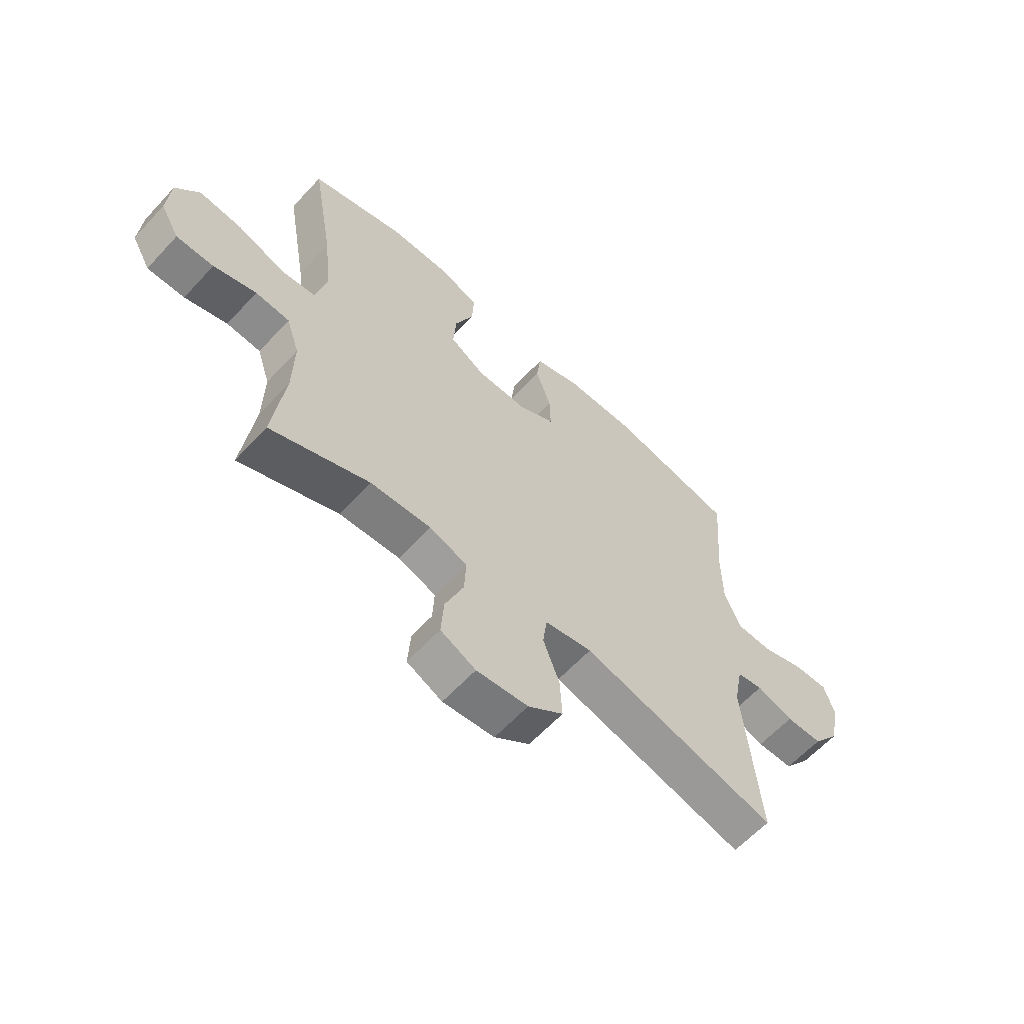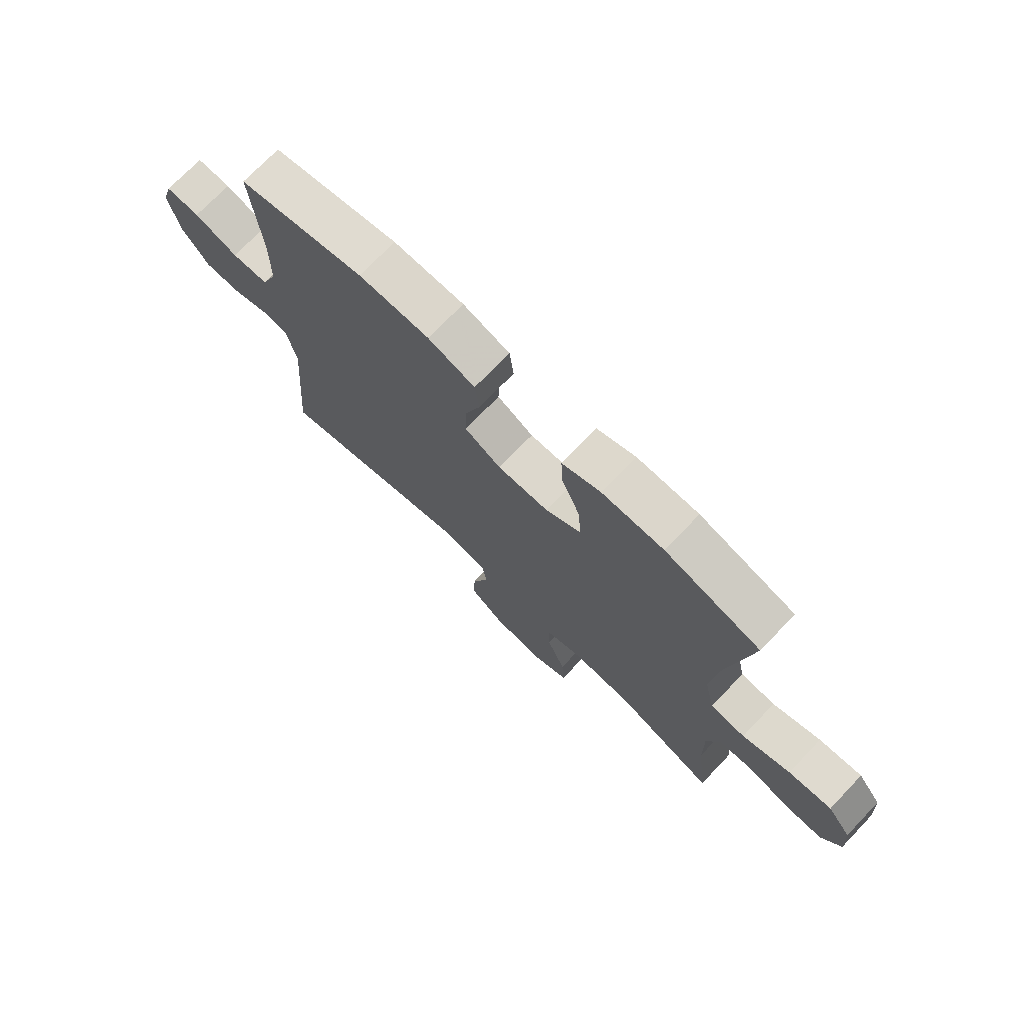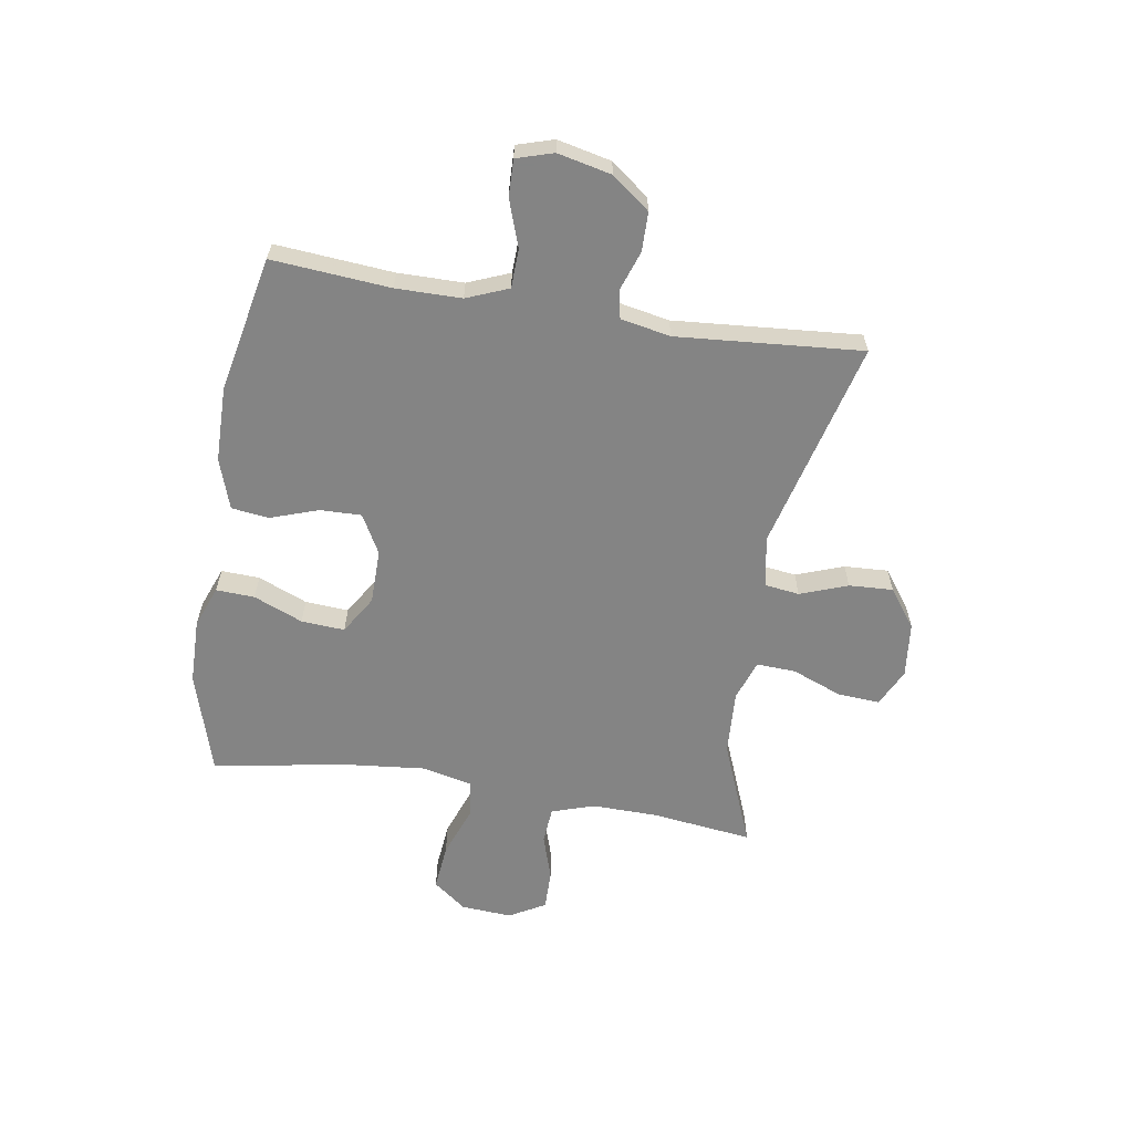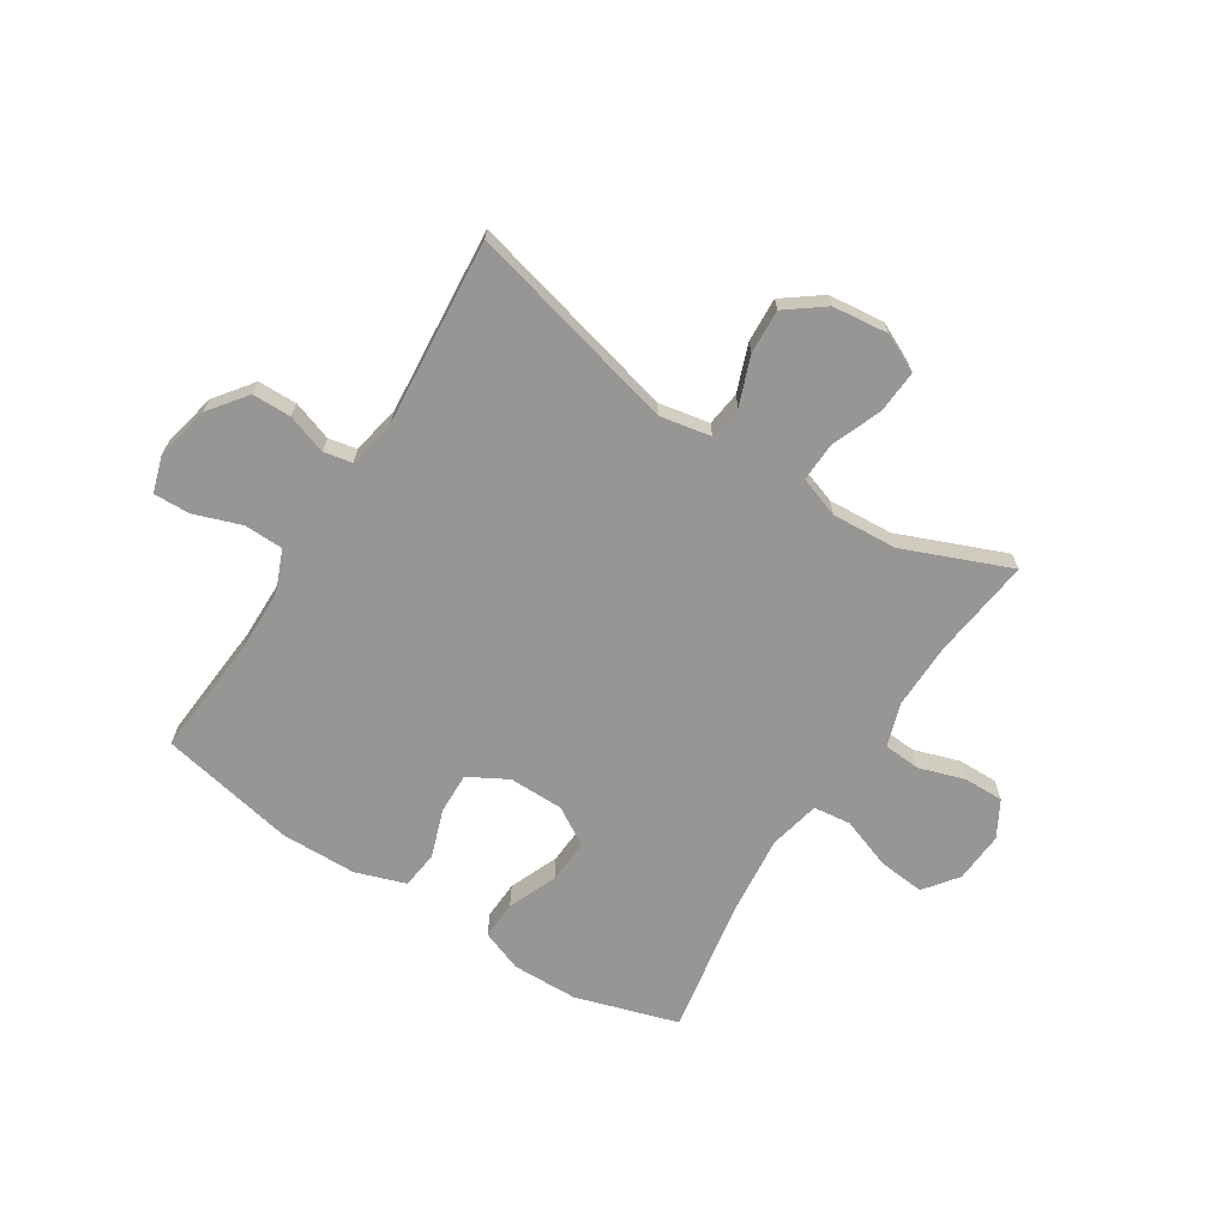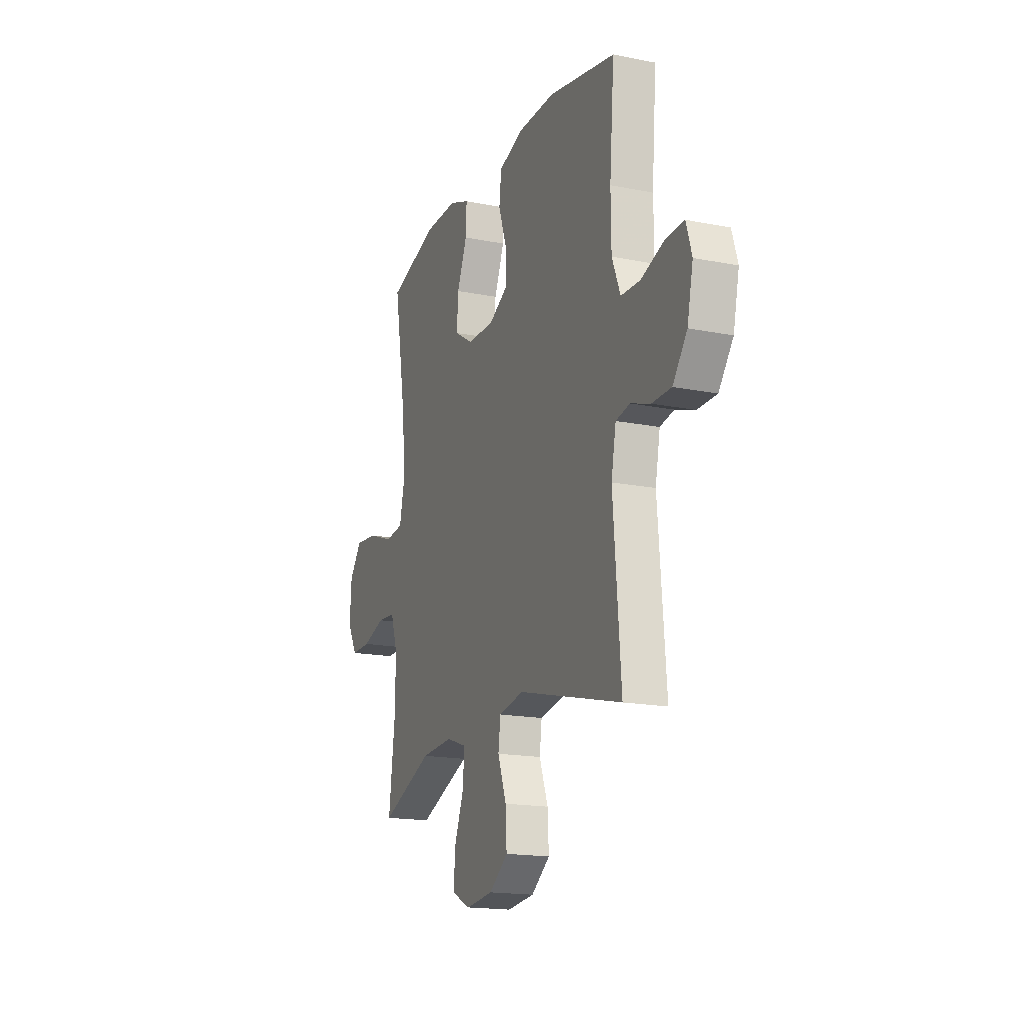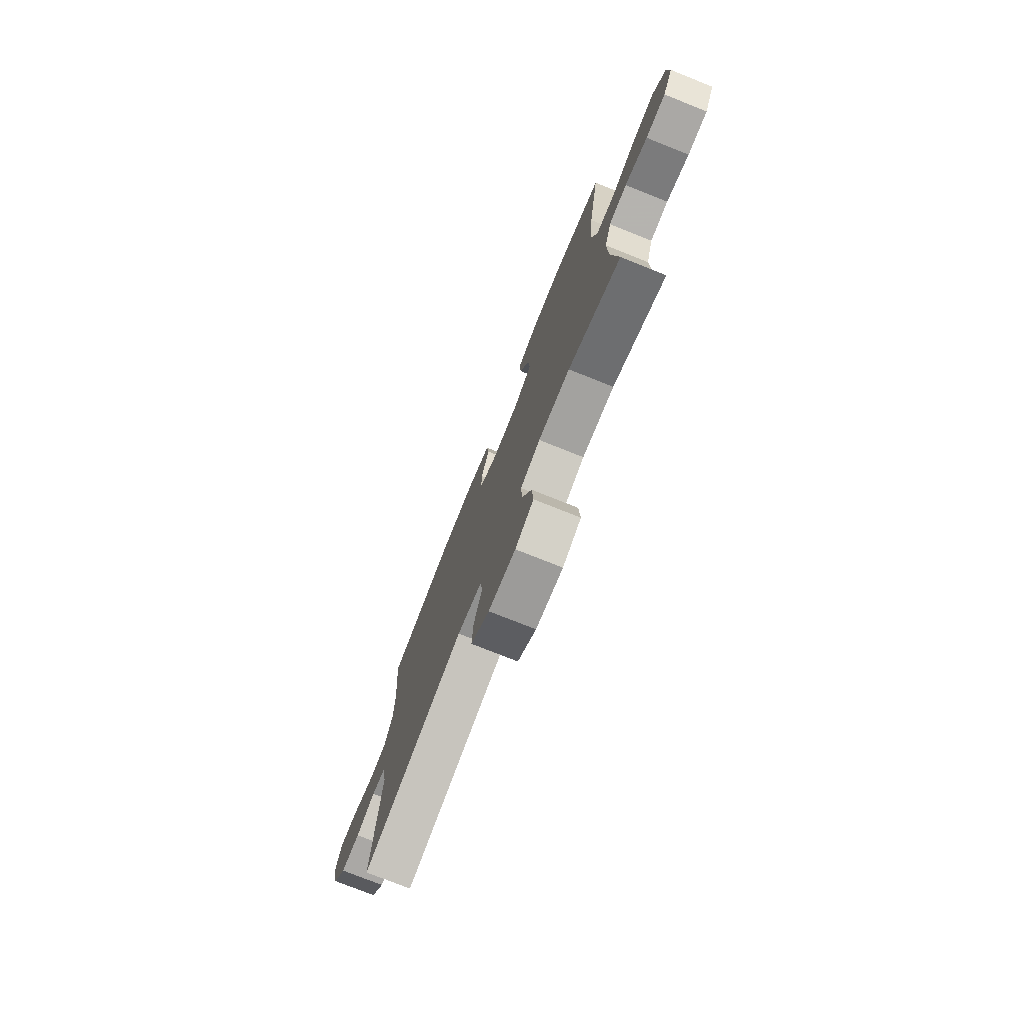
<metadata>
{"format":"obj","ext":"obj","renderer":"f3d","projection":"perspective","resolution":1024,"background":"white","views":[{"elev":-61.7,"azim":-42.6,"up":"+Z"},{"elev":73.1,"azim":-136.2,"up":"+Z"},{"elev":-61.3,"azim":80.7,"up":"+Y"},{"elev":-67.8,"azim":147.6,"up":"+Y"},{"elev":-17.3,"azim":68.3,"up":"+Z"},{"elev":-76.0,"azim":-111.8,"up":"+Z"}]}
</metadata>
<code>
v 0.5 0.07 0.5
v 0.483 0.07 0.291
v 0.484 0.07 0.175
v 0.514 0.07 0.101
v 0.583 0.07 0.099
v 0.666 0.07 0.128
v 0.731 0.07 0.13
v 0.751 0.07 0.065
v 0.73 0.07 -0.03
v 0.679 0.07 -0.097
v 0.61 0.07 -0.098
v 0.54 0.07 -0.074
v 0.49 0.07 -0.084
v 0.473 0.07 -0.172
v 0.5 0.07 -0.5
v 0.127 0.07 -0.406
v 0.037 0.07 -0.423
v 0.029 0.07 -0.484
v 0.06 0.07 -0.568
v 0.064 0.07 -0.646
v -0.003 0.07 -0.696
v -0.101 0.07 -0.707
v -0.168 0.07 -0.675
v -0.163 0.07 -0.6
v -0.128 0.07 -0.511
v -0.125 0.07 -0.442
v -0.197 0.07 -0.417
v -0.312 0.07 -0.424
v -0.5 0.07 -0.5
v -0.478 0.07 -0.322
v -0.476 0.07 -0.205
v -0.501 0.07 -0.129
v -0.566 0.07 -0.124
v -0.647 0.07 -0.15
v -0.718 0.07 -0.151
v -0.754 0.07 -0.087
v -0.748 0.07 0.003
v -0.703 0.07 0.062
v -0.621 0.07 0.054
v -0.53 0.07 0.021
v -0.464 0.07 0.029
v -0.444 0.07 0.119
v -0.458 0.07 0.256
v -0.5 0.07 0.5
v -0.319 0.07 0.555
v -0.202 0.07 0.557
v -0.129 0.07 0.529
v -0.132 0.07 0.461
v -0.168 0.07 0.374
v -0.173 0.07 0.297
v -0.106 0.07 0.256
v -0.009 0.07 0.255
v 0.06 0.07 0.293
v 0.058 0.07 0.366
v 0.029 0.07 0.45
v 0.037 0.07 0.517
v 0.126 0.07 0.547
v 0.26 0.07 0.549
v 0.5 0 0.5
v 0.483 0 0.291
v 0.484 0 0.175
v 0.514 0 0.101
v 0.583 0 0.099
v 0.666 0 0.128
v 0.731 0 0.13
v 0.751 0 0.065
v 0.73 0 -0.03
v 0.679 0 -0.097
v 0.61 0 -0.098
v 0.54 0 -0.074
v 0.49 0 -0.084
v 0.473 0 -0.172
v 0.5 0 -0.5
v 0.127 0 -0.406
v 0.037 0 -0.423
v 0.029 0 -0.484
v 0.06 0 -0.568
v 0.064 0 -0.646
v -0.003 0 -0.696
v -0.101 0 -0.707
v -0.168 0 -0.675
v -0.163 0 -0.6
v -0.128 0 -0.511
v -0.125 0 -0.442
v -0.197 0 -0.417
v -0.312 0 -0.424
v -0.5 0 -0.5
v -0.478 0 -0.322
v -0.476 0 -0.205
v -0.501 0 -0.129
v -0.566 0 -0.124
v -0.647 0 -0.15
v -0.718 0 -0.151
v -0.754 0 -0.087
v -0.748 0 0.003
v -0.703 0 0.062
v -0.621 0 0.054
v -0.53 0 0.021
v -0.464 0 0.029
v -0.444 0 0.119
v -0.458 0 0.256
v -0.5 0 0.5
v -0.319 0 0.555
v -0.202 0 0.557
v -0.129 0 0.529
v -0.132 0 0.461
v -0.168 0 0.374
v -0.173 0 0.297
v -0.106 0 0.256
v -0.009 0 0.255
v 0.06 0 0.293
v 0.058 0 0.366
v 0.029 0 0.45
v 0.037 0 0.517
v 0.126 0 0.547
v 0.26 0 0.549
f 57 58 1 2
f 54 55 56 57
f 53 54 57 2
f 52 53 2 3
f 51 52 3 4
f 46 47 48 49
f 46 49 50
f 43 44 45 46
f 42 43 46 50
f 41 42 50 51
f 37 38 39 40
f 35 36 37 40
f 33 34 35 40
f 32 33 40 41
f 31 32 41 51
f 28 29 30
f 27 28 30 31
f 26 27 31 51
f 22 23 24 25
f 22 25 26
f 18 19 20 21
f 17 18 21 22
f 14 15 16
f 13 14 16 17
f 9 10 11 12
f 9 12 13
f 8 9 13
f 5 6 7 8
f 4 5 8 13
f 51 4 13 17
f 17 22 26 51
f 60 59 116 115
f 115 114 113 112
f 60 115 112 111
f 61 60 111 110
f 62 61 110 109
f 107 106 105 104
f 108 107 104
f 104 103 102 101
f 108 104 101 100
f 109 108 100 99
f 98 97 96 95
f 98 95 94 93
f 98 93 92 91
f 99 98 91 90
f 109 99 90 89
f 88 87 86
f 89 88 86 85
f 109 89 85 84
f 83 82 81 80
f 84 83 80
f 79 78 77 76
f 80 79 76 75
f 74 73 72
f 75 74 72 71
f 70 69 68 67
f 71 70 67
f 71 67 66
f 66 65 64 63
f 71 66 63 62
f 75 71 62 109
f 109 84 80 75
f 1 59 60 2
f 2 60 61 3
f 3 61 62 4
f 4 62 63 5
f 5 63 64 6
f 6 64 65 7
f 7 65 66 8
f 8 66 67 9
f 9 67 68 10
f 10 68 69 11
f 11 69 70 12
f 12 70 71 13
f 13 71 72 14
f 14 72 73 15
f 15 73 74 16
f 16 74 75 17
f 17 75 76 18
f 18 76 77 19
f 19 77 78 20
f 20 78 79 21
f 21 79 80 22
f 22 80 81 23
f 23 81 82 24
f 24 82 83 25
f 25 83 84 26
f 26 84 85 27
f 27 85 86 28
f 28 86 87 29
f 29 87 88 30
f 30 88 89 31
f 31 89 90 32
f 32 90 91 33
f 33 91 92 34
f 34 92 93 35
f 35 93 94 36
f 36 94 95 37
f 37 95 96 38
f 38 96 97 39
f 39 97 98 40
f 40 98 99 41
f 41 99 100 42
f 42 100 101 43
f 43 101 102 44
f 44 102 103 45
f 45 103 104 46
f 46 104 105 47
f 47 105 106 48
f 48 106 107 49
f 49 107 108 50
f 50 108 109 51
f 51 109 110 52
f 52 110 111 53
f 53 111 112 54
f 54 112 113 55
f 55 113 114 56
f 56 114 115 57
f 57 115 116 58
f 58 116 59 1

</code>
